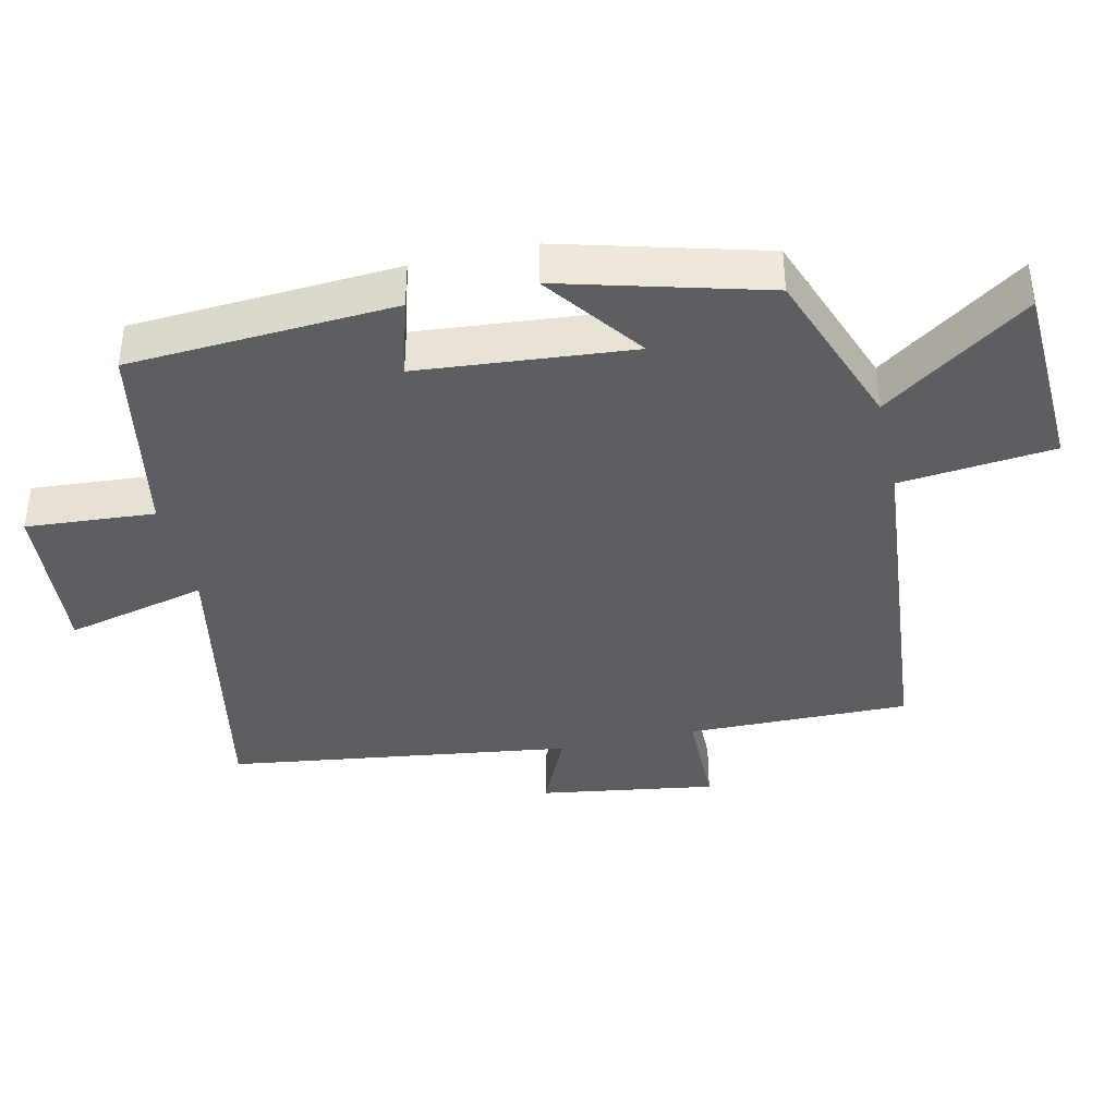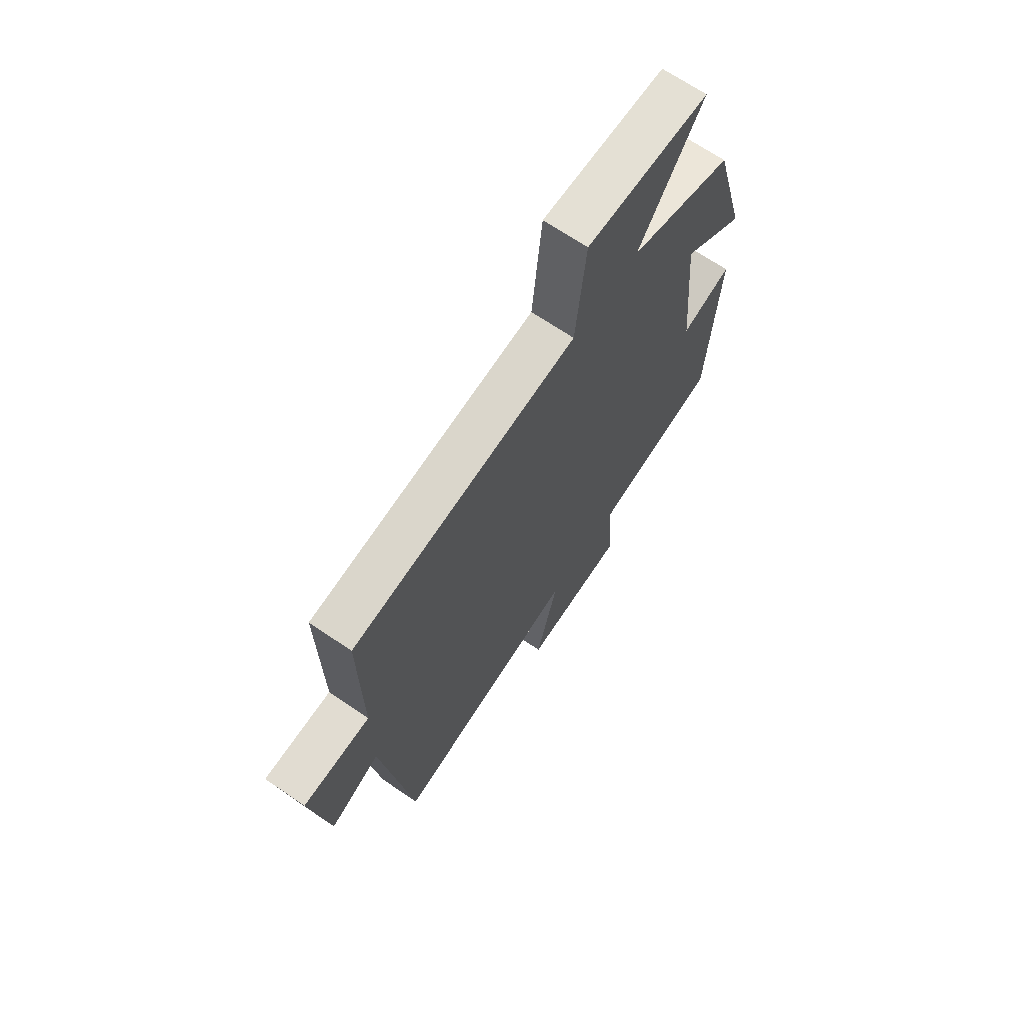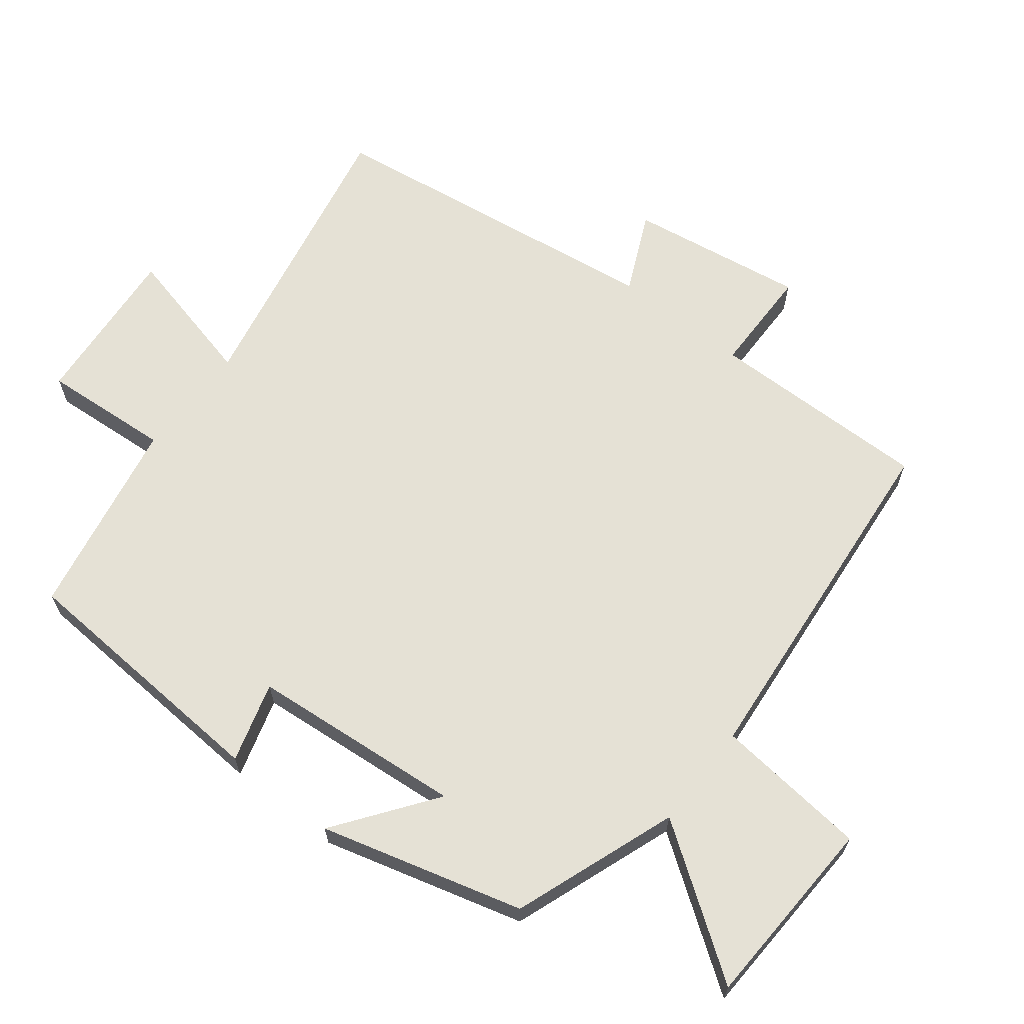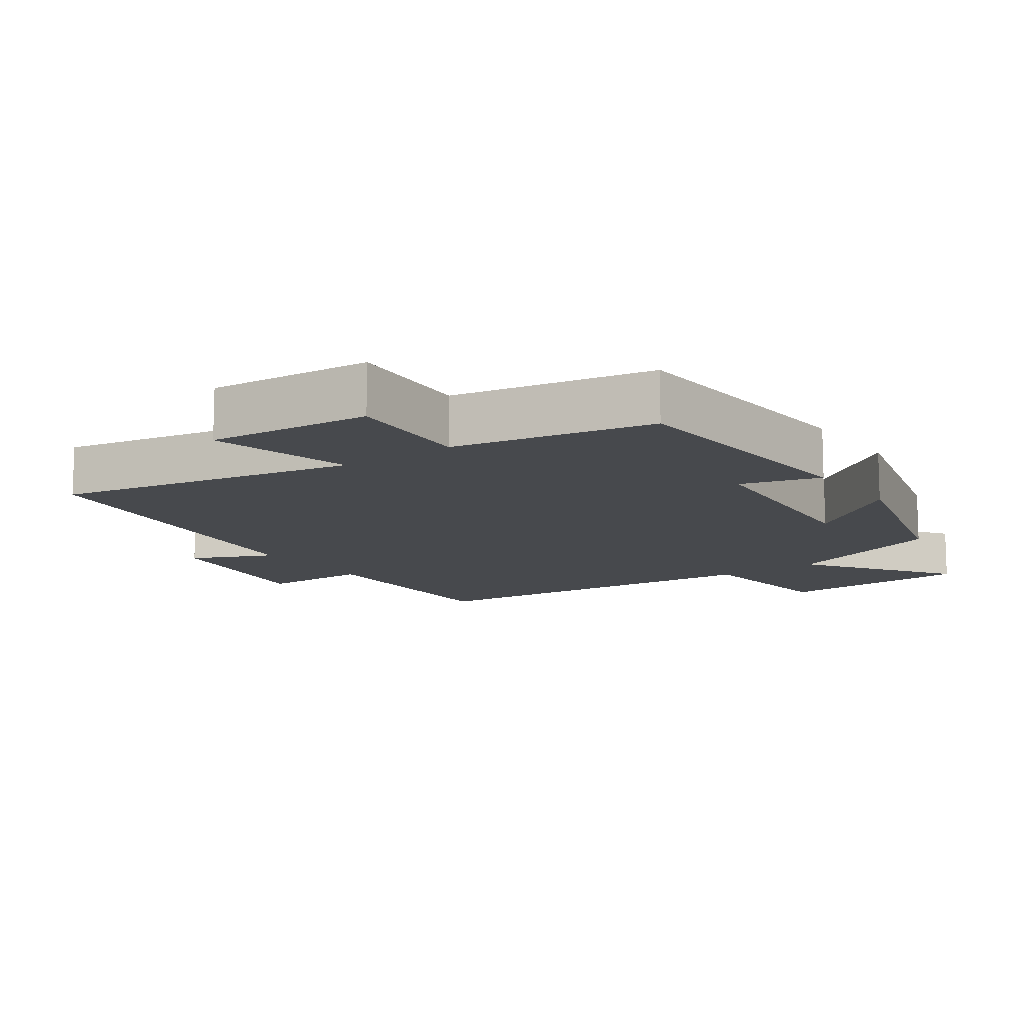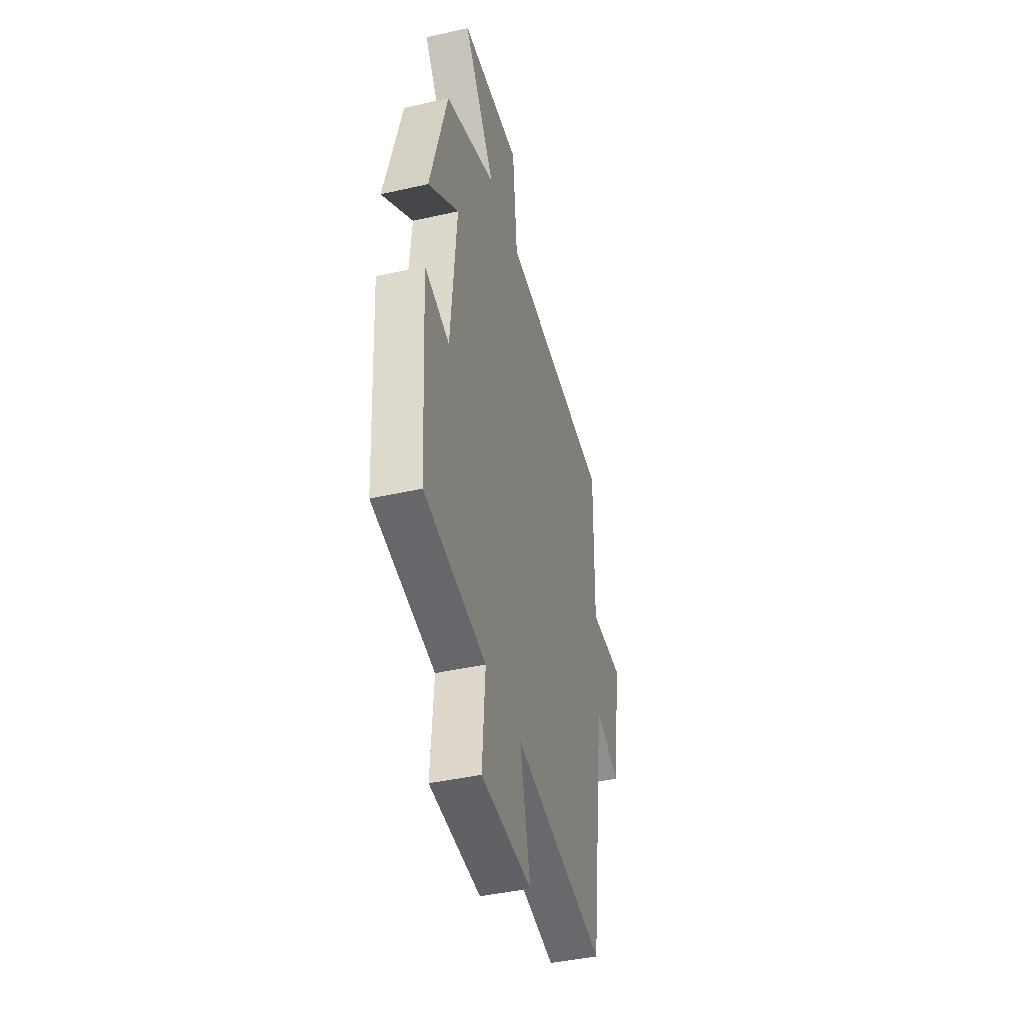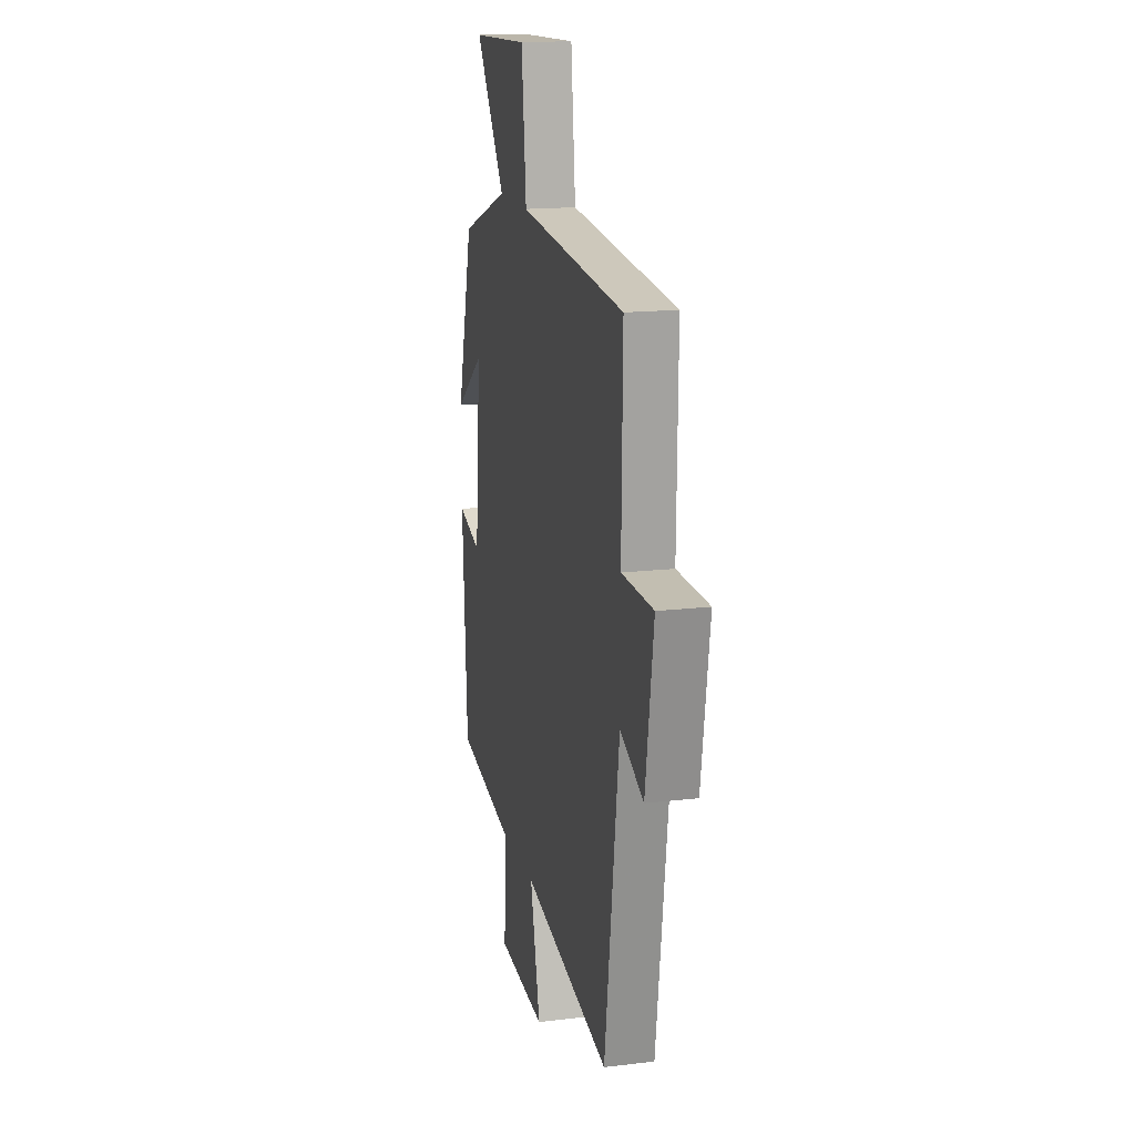
<metadata>
{"format":"obj","ext":"obj","renderer":"f3d","projection":"perspective","resolution":1024,"background":"white","views":[{"elev":-38.7,"azim":-77.1,"up":"+Y"},{"elev":68.4,"azim":124.3,"up":"+Z"},{"elev":65.1,"azim":-51.9,"up":"+Y"},{"elev":-12.2,"azim":-144.4,"up":"+Y"},{"elev":-42.1,"azim":-74.8,"up":"+Z"},{"elev":16.4,"azim":76.3,"up":"+Z"}]}
</metadata>
<code>
v -0.476 0.07 -0.444
v -0.5 0.07 -0.055
v -0.383 0.07 -0.089
v -0.355 0.07 0.223
v -0.5 0.07 0.117
v -0.419 0.07 0.413
v -0.178 0.07 0.5
v -0.327 0.07 0.713
v -0.043 0.07 0.725
v -0.02 0.07 0.5
v 0.505 0.07 0.451
v 0.5 0.07 0.125
v 0.657 0.07 0.123
v 0.617 0.07 -0.135
v 0.5 0.07 -0.081
v 0.429 0.07 -0.587
v -0.007 0.07 -0.5
v 0.043 0.07 -0.708
v -0.197 0.07 -0.688
v -0.183 0.07 -0.5
v -0.476 0 -0.444
v -0.5 0 -0.055
v -0.383 0 -0.089
v -0.355 0 0.223
v -0.5 0 0.117
v -0.419 0 0.413
v -0.178 0 0.5
v -0.327 0 0.713
v -0.043 0 0.725
v -0.02 0 0.5
v 0.505 0 0.451
v 0.5 0 0.125
v 0.657 0 0.123
v 0.617 0 -0.135
v 0.5 0 -0.081
v 0.429 0 -0.587
v -0.007 0 -0.5
v 0.043 0 -0.708
v -0.197 0 -0.688
v -0.183 0 -0.5
f 17 18 19 20
f 17 20 1 2
f 15 16 17
f 12 13 14 15
f 12 15 17
f 10 11 12 17
f 7 8 9 10
f 4 5 6 7
f 3 4 7 10
f 17 2 3
f 3 10 17
f 40 39 38 37
f 22 21 40 37
f 37 36 35
f 35 34 33 32
f 37 35 32
f 37 32 31 30
f 30 29 28 27
f 27 26 25 24
f 30 27 24 23
f 23 22 37
f 37 30 23
f 1 21 22 2
f 2 22 23 3
f 3 23 24 4
f 4 24 25 5
f 5 25 26 6
f 6 26 27 7
f 7 27 28 8
f 8 28 29 9
f 9 29 30 10
f 10 30 31 11
f 11 31 32 12
f 12 32 33 13
f 13 33 34 14
f 14 34 35 15
f 15 35 36 16
f 16 36 37 17
f 17 37 38 18
f 18 38 39 19
f 19 39 40 20
f 20 40 21 1

</code>
